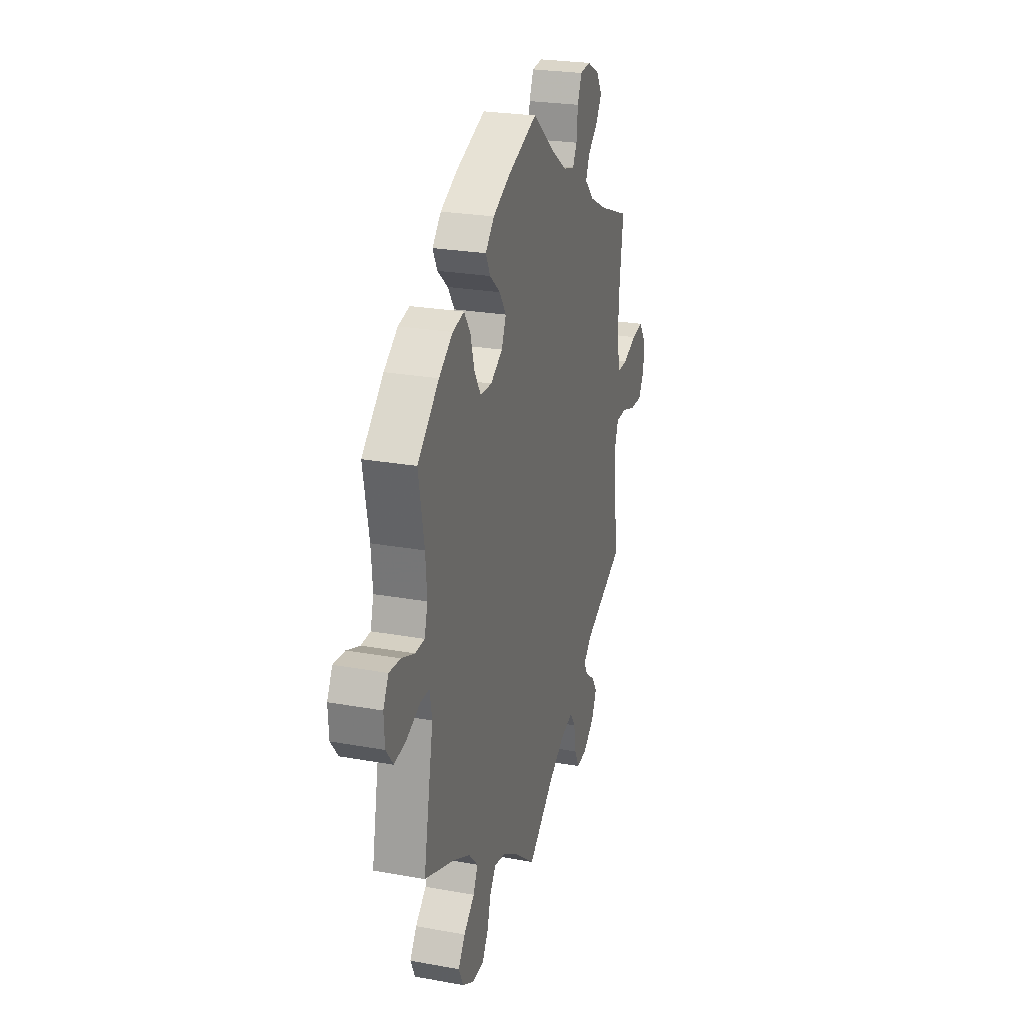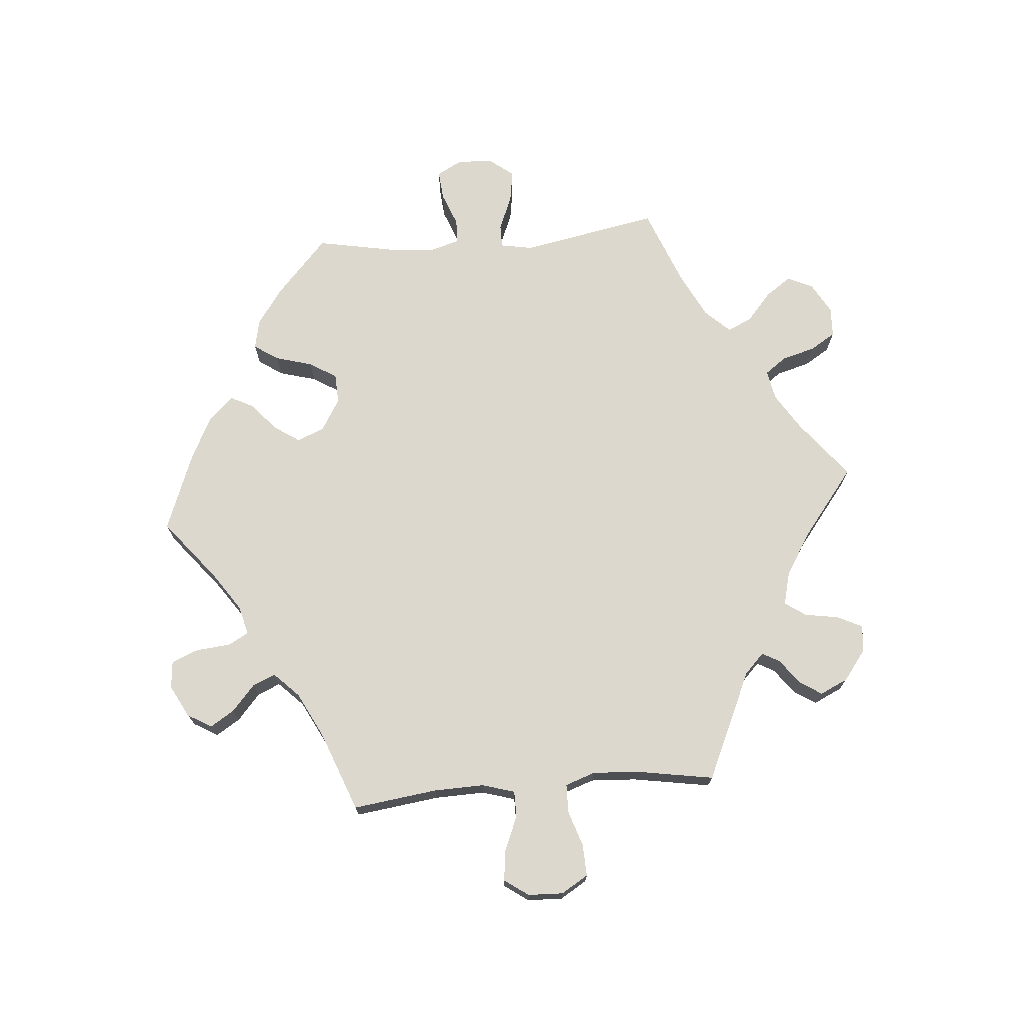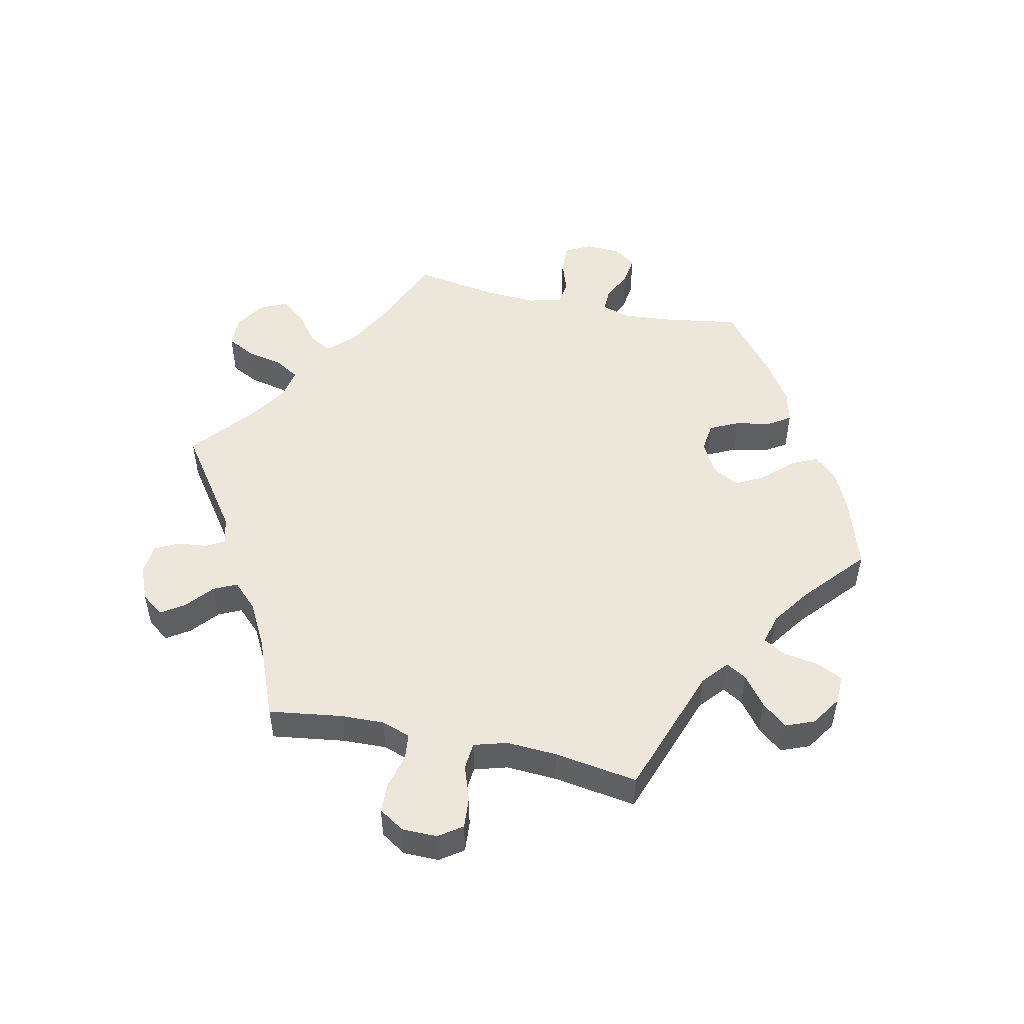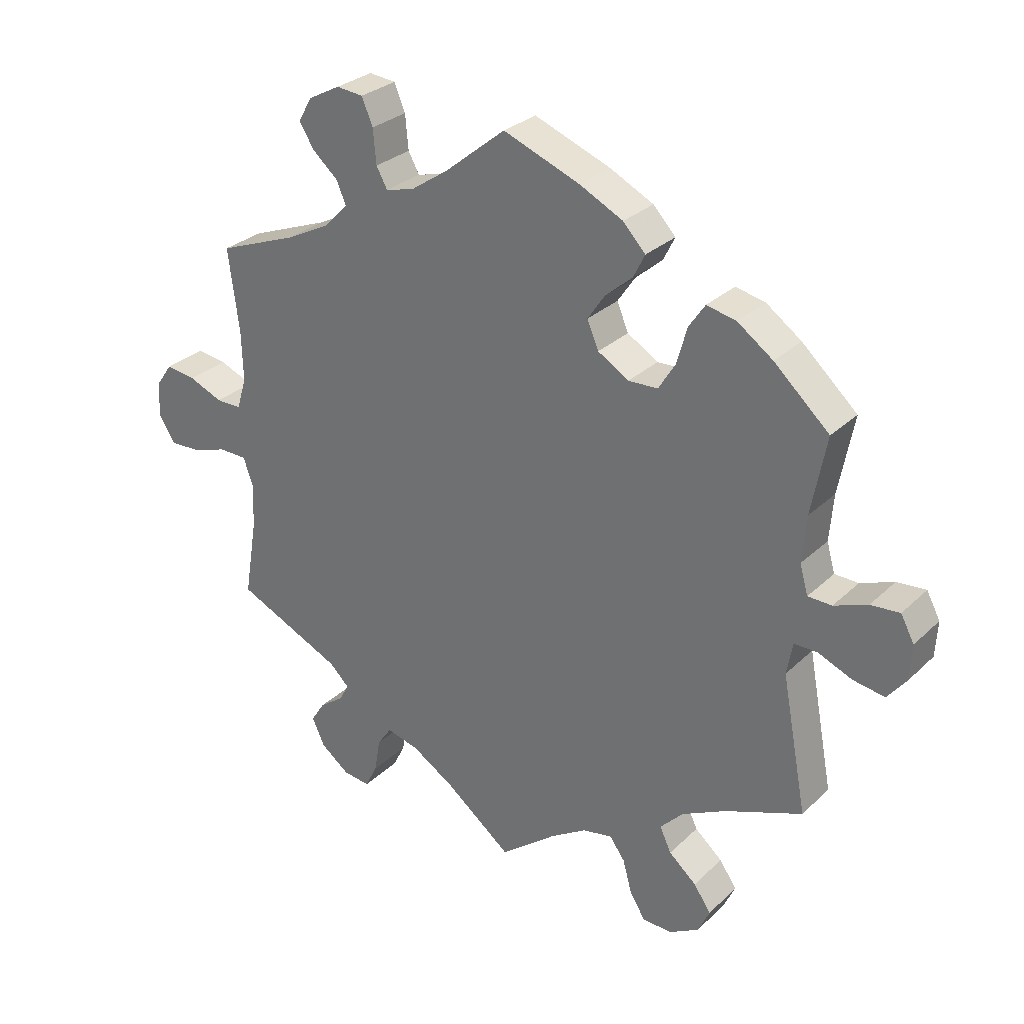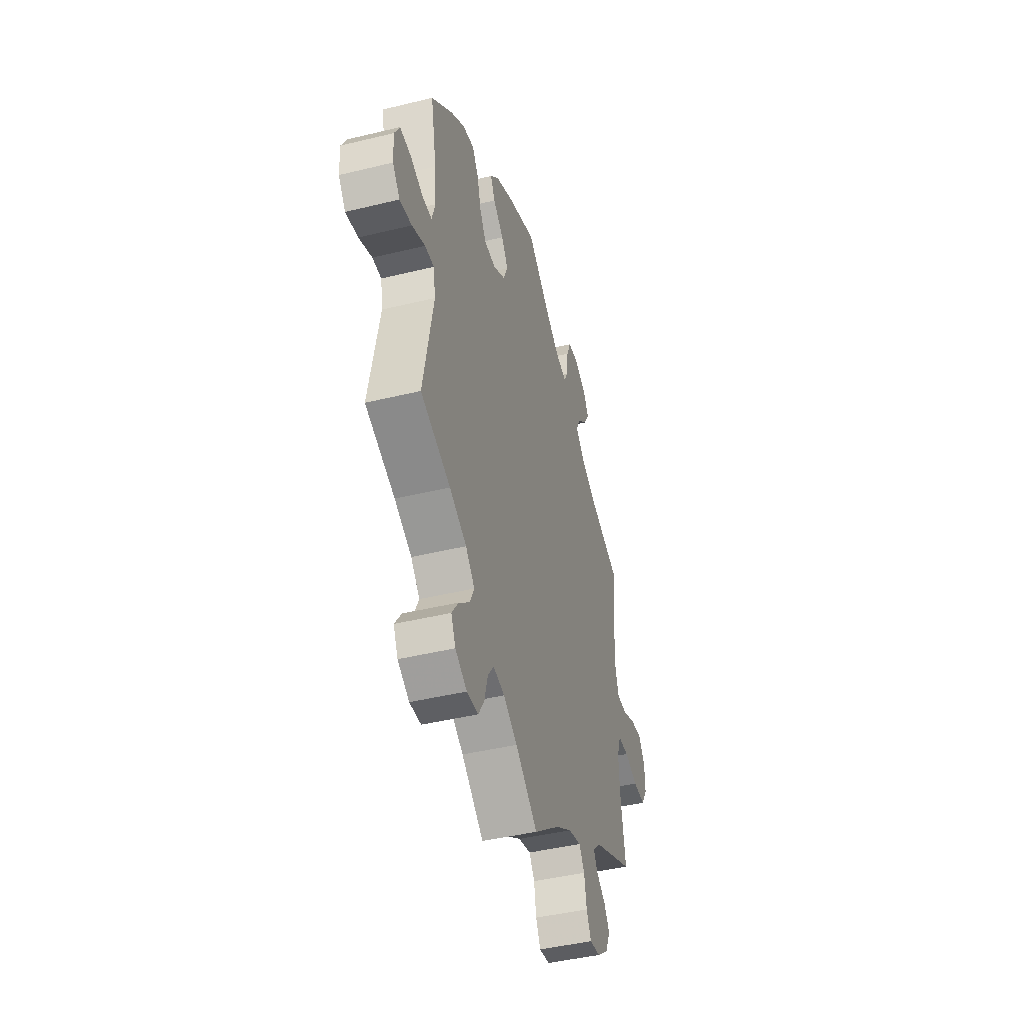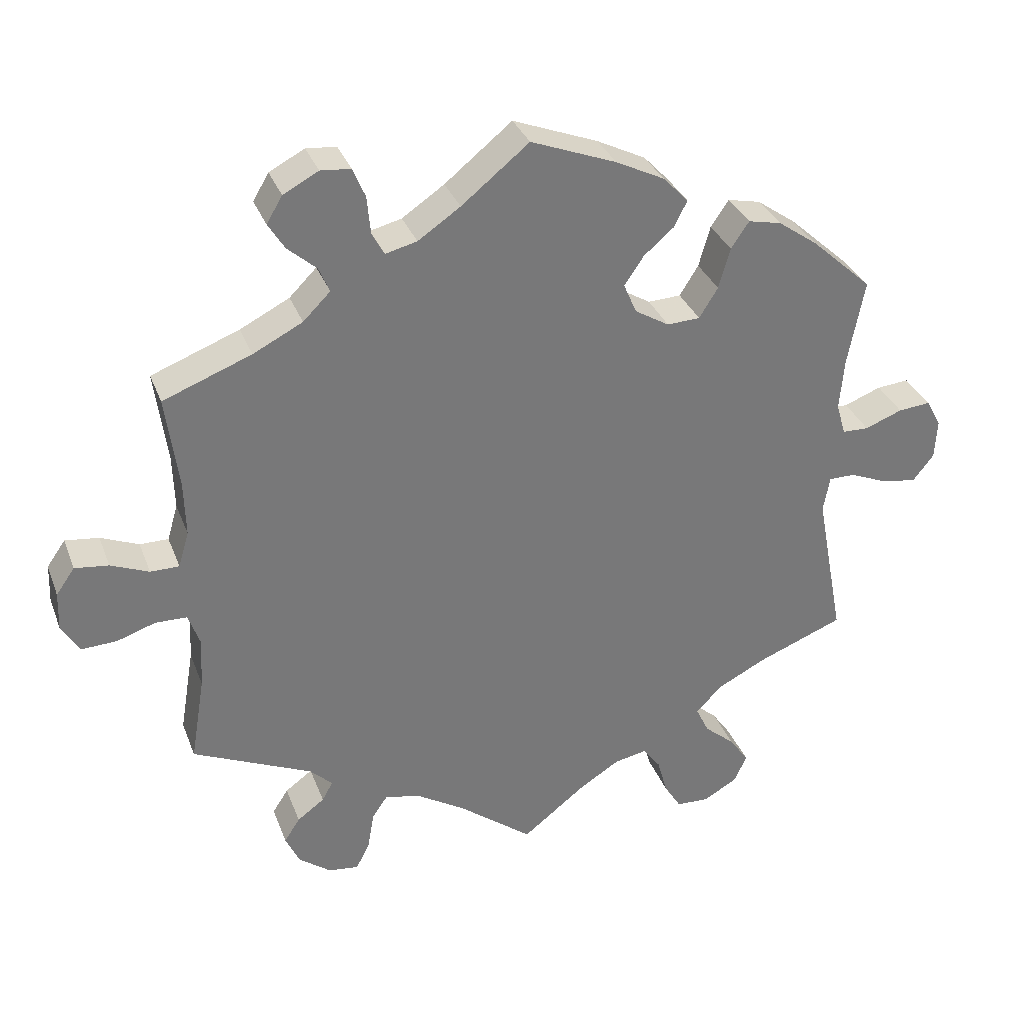
<metadata>
{"format":"obj","ext":"obj","renderer":"f3d","projection":"perspective","resolution":1024,"background":"white","views":[{"elev":24.9,"azim":-73.6,"up":"+Z"},{"elev":72.2,"azim":85.2,"up":"+Y"},{"elev":50.4,"azim":-137.6,"up":"+Y"},{"elev":29.1,"azim":-143.8,"up":"+Z"},{"elev":-43.8,"azim":-74.0,"up":"+Z"},{"elev":33.0,"azim":161.0,"up":"+Z"}]}
</metadata>
<code>
v -0.461 0.07 -0.077
v -0.47 0.07 -0.027
v -0.506 0.07 -0.027
v -0.559 0.07 -0.049
v -0.608 0.07 -0.057
v -0.637 0.07 -0.02
v -0.64 0.07 0.035
v -0.619 0.07 0.074
v -0.574 0.07 0.07
v -0.522 0.07 0.05
v -0.485 0.07 0.051
v -0.472 0.07 0.096
v -0.478 0.07 0.168
v -0.501 0.07 0.289
v -0.415 0.07 0.367
v -0.36 0.07 0.406
v -0.314 0.07 0.416
v -0.289 0.07 0.379
v -0.273 0.07 0.322
v -0.247 0.07 0.28
v -0.201 0.07 0.278
v -0.153 0.07 0.307
v -0.135 0.07 0.349
v -0.162 0.07 0.389
v -0.204 0.07 0.425
v -0.222 0.07 0.461
v -0.187 0.07 0.498
v -0.119 0.07 0.532
v 0 0.07 0.578
v 0.094 0.07 0.502
v 0.153 0.07 0.462
v 0.197 0.07 0.451
v 0.214 0.07 0.482
v 0.219 0.07 0.535
v 0.236 0.07 0.576
v 0.278 0.07 0.58
v 0.327 0.07 0.554
v 0.349 0.07 0.517
v 0.326 0.07 0.48
v 0.286 0.07 0.445
v 0.271 0.07 0.41
v 0.309 0.07 0.372
v 0.378 0.07 0.337
v 0.501 0.07 0.29
v 0.484 0.07 0.16
v 0.482 0.07 0.083
v 0.497 0.07 0.033
v 0.537 0.07 0.033
v 0.59 0.07 0.055
v 0.637 0.07 0.061
v 0.663 0.07 0.024
v 0.665 0.07 -0.03
v 0.64 0.07 -0.071
v 0.591 0.07 -0.069
v 0.537 0.07 -0.051
v 0.493 0.07 -0.052
v 0.477 0.07 -0.098
v 0.481 0.07 -0.168
v 0.501 0.07 -0.288
v 0.334 0.07 -0.364
v 0.303 0.07 -0.394
v 0.318 0.07 -0.421
v 0.356 0.07 -0.449
v 0.378 0.07 -0.483
v 0.358 0.07 -0.526
v 0.313 0.07 -0.56
v 0.271 0.07 -0.565
v 0.252 0.07 -0.527
v 0.243 0.07 -0.474
v 0.221 0.07 -0.442
v 0.17 0.07 -0.455
v 0.104 0.07 -0.496
v 0 0.07 -0.577
v -0.089 0.07 -0.507
v -0.145 0.07 -0.472
v -0.191 0.07 -0.463
v -0.215 0.07 -0.496
v -0.229 0.07 -0.547
v -0.253 0.07 -0.586
v -0.299 0.07 -0.588
v -0.346 0.07 -0.561
v -0.364 0.07 -0.522
v -0.337 0.07 -0.483
v -0.294 0.07 -0.446
v -0.276 0.07 -0.408
v -0.312 0.07 -0.37
v -0.381 0.07 -0.335
v -0.501 0.07 -0.288
v -0.461 0 -0.077
v -0.47 0 -0.027
v -0.506 0 -0.027
v -0.559 0 -0.049
v -0.608 0 -0.057
v -0.637 0 -0.02
v -0.64 0 0.035
v -0.619 0 0.074
v -0.574 0 0.07
v -0.522 0 0.05
v -0.485 0 0.051
v -0.472 0 0.096
v -0.478 0 0.168
v -0.501 0 0.289
v -0.415 0 0.367
v -0.36 0 0.406
v -0.314 0 0.416
v -0.289 0 0.379
v -0.273 0 0.322
v -0.247 0 0.28
v -0.201 0 0.278
v -0.153 0 0.307
v -0.135 0 0.349
v -0.162 0 0.389
v -0.204 0 0.425
v -0.222 0 0.461
v -0.187 0 0.498
v -0.119 0 0.532
v 0 0 0.578
v 0.094 0 0.502
v 0.153 0 0.462
v 0.197 0 0.451
v 0.214 0 0.482
v 0.219 0 0.535
v 0.236 0 0.576
v 0.278 0 0.58
v 0.327 0 0.554
v 0.349 0 0.517
v 0.326 0 0.48
v 0.286 0 0.445
v 0.271 0 0.41
v 0.309 0 0.372
v 0.378 0 0.337
v 0.501 0 0.29
v 0.484 0 0.16
v 0.482 0 0.083
v 0.497 0 0.033
v 0.537 0 0.033
v 0.59 0 0.055
v 0.637 0 0.061
v 0.663 0 0.024
v 0.665 0 -0.03
v 0.64 0 -0.071
v 0.591 0 -0.069
v 0.537 0 -0.051
v 0.493 0 -0.052
v 0.477 0 -0.098
v 0.481 0 -0.168
v 0.501 0 -0.288
v 0.334 0 -0.364
v 0.303 0 -0.394
v 0.318 0 -0.421
v 0.356 0 -0.449
v 0.378 0 -0.483
v 0.358 0 -0.526
v 0.313 0 -0.56
v 0.271 0 -0.565
v 0.252 0 -0.527
v 0.243 0 -0.474
v 0.221 0 -0.442
v 0.17 0 -0.455
v 0.104 0 -0.496
v 0 0 -0.577
v -0.089 0 -0.507
v -0.145 0 -0.472
v -0.191 0 -0.463
v -0.215 0 -0.496
v -0.229 0 -0.547
v -0.253 0 -0.586
v -0.299 0 -0.588
v -0.346 0 -0.561
v -0.364 0 -0.522
v -0.337 0 -0.483
v -0.294 0 -0.446
v -0.276 0 -0.408
v -0.312 0 -0.37
v -0.381 0 -0.335
v -0.501 0 -0.288
f 87 88 1
f 86 87 1 2
f 85 86 2
f 81 82 83 84
f 81 84 85
f 80 81 85
f 77 78 79 80
f 76 77 80 85
f 75 76 85 2
f 72 73 74
f 71 72 74 75
f 70 71 75 2
f 66 67 68 69
f 66 69 70
f 65 66 70
f 62 63 64 65
f 61 62 65 70
f 60 61 70 2
f 58 59 60 2
f 52 53 54 55
f 52 55 56
f 51 52 56
f 48 49 50 51
f 47 48 51 56
f 46 47 56 57
f 43 44 45
f 42 43 45 46
f 41 42 46 57
f 37 38 39 40
f 37 40 41
f 36 37 41
f 33 34 35 36
f 32 33 36 41
f 31 32 41 57
f 27 28 29 30
f 24 25 26 27
f 23 24 27 30
f 22 23 30 31
f 16 17 18 19
f 16 19 20
f 13 14 15 16
f 12 13 16 20
f 11 12 20 21
f 7 8 9 10
f 7 10 11
f 6 7 11
f 3 4 5 6
f 2 3 6 11
f 22 31 57 58
f 21 22 58
f 2 11 21 58
f 89 176 175
f 90 89 175 174
f 90 174 173
f 172 171 170 169
f 173 172 169
f 173 169 168
f 168 167 166 165
f 173 168 165 164
f 90 173 164 163
f 162 161 160
f 163 162 160 159
f 90 163 159 158
f 157 156 155 154
f 158 157 154
f 158 154 153
f 153 152 151 150
f 158 153 150 149
f 90 158 149 148
f 90 148 147 146
f 143 142 141 140
f 144 143 140
f 144 140 139
f 139 138 137 136
f 144 139 136 135
f 145 144 135 134
f 133 132 131
f 134 133 131 130
f 145 134 130 129
f 128 127 126 125
f 129 128 125
f 129 125 124
f 124 123 122 121
f 129 124 121 120
f 145 129 120 119
f 118 117 116 115
f 115 114 113 112
f 118 115 112 111
f 119 118 111 110
f 107 106 105 104
f 108 107 104
f 104 103 102 101
f 108 104 101 100
f 109 108 100 99
f 98 97 96 95
f 99 98 95
f 99 95 94
f 94 93 92 91
f 99 94 91 90
f 146 145 119 110
f 146 110 109
f 146 109 99 90
f 1 89 90 2
f 2 90 91 3
f 3 91 92 4
f 4 92 93 5
f 5 93 94 6
f 6 94 95 7
f 7 95 96 8
f 8 96 97 9
f 9 97 98 10
f 10 98 99 11
f 11 99 100 12
f 12 100 101 13
f 13 101 102 14
f 14 102 103 15
f 15 103 104 16
f 16 104 105 17
f 17 105 106 18
f 18 106 107 19
f 19 107 108 20
f 20 108 109 21
f 21 109 110 22
f 22 110 111 23
f 23 111 112 24
f 24 112 113 25
f 25 113 114 26
f 26 114 115 27
f 27 115 116 28
f 28 116 117 29
f 29 117 118 30
f 30 118 119 31
f 31 119 120 32
f 32 120 121 33
f 33 121 122 34
f 34 122 123 35
f 35 123 124 36
f 36 124 125 37
f 37 125 126 38
f 38 126 127 39
f 39 127 128 40
f 40 128 129 41
f 41 129 130 42
f 42 130 131 43
f 43 131 132 44
f 44 132 133 45
f 45 133 134 46
f 46 134 135 47
f 47 135 136 48
f 48 136 137 49
f 49 137 138 50
f 50 138 139 51
f 51 139 140 52
f 52 140 141 53
f 53 141 142 54
f 54 142 143 55
f 55 143 144 56
f 56 144 145 57
f 57 145 146 58
f 58 146 147 59
f 59 147 148 60
f 60 148 149 61
f 61 149 150 62
f 62 150 151 63
f 63 151 152 64
f 64 152 153 65
f 65 153 154 66
f 66 154 155 67
f 67 155 156 68
f 68 156 157 69
f 69 157 158 70
f 70 158 159 71
f 71 159 160 72
f 72 160 161 73
f 73 161 162 74
f 74 162 163 75
f 75 163 164 76
f 76 164 165 77
f 77 165 166 78
f 78 166 167 79
f 79 167 168 80
f 80 168 169 81
f 81 169 170 82
f 82 170 171 83
f 83 171 172 84
f 84 172 173 85
f 85 173 174 86
f 86 174 175 87
f 87 175 176 88
f 88 176 89 1

</code>
